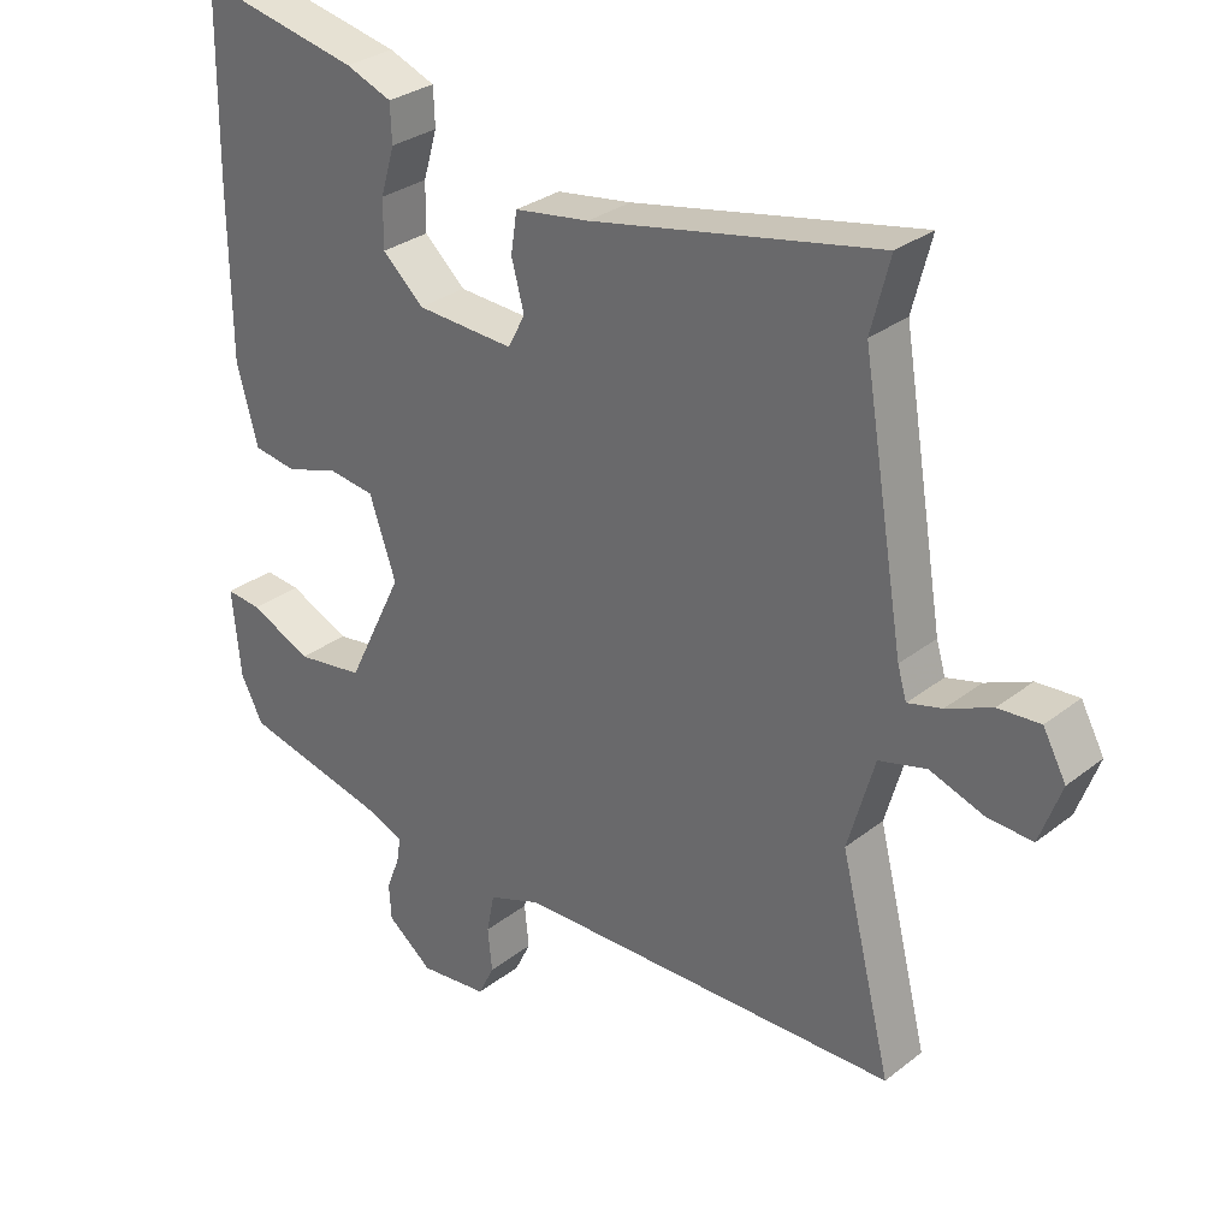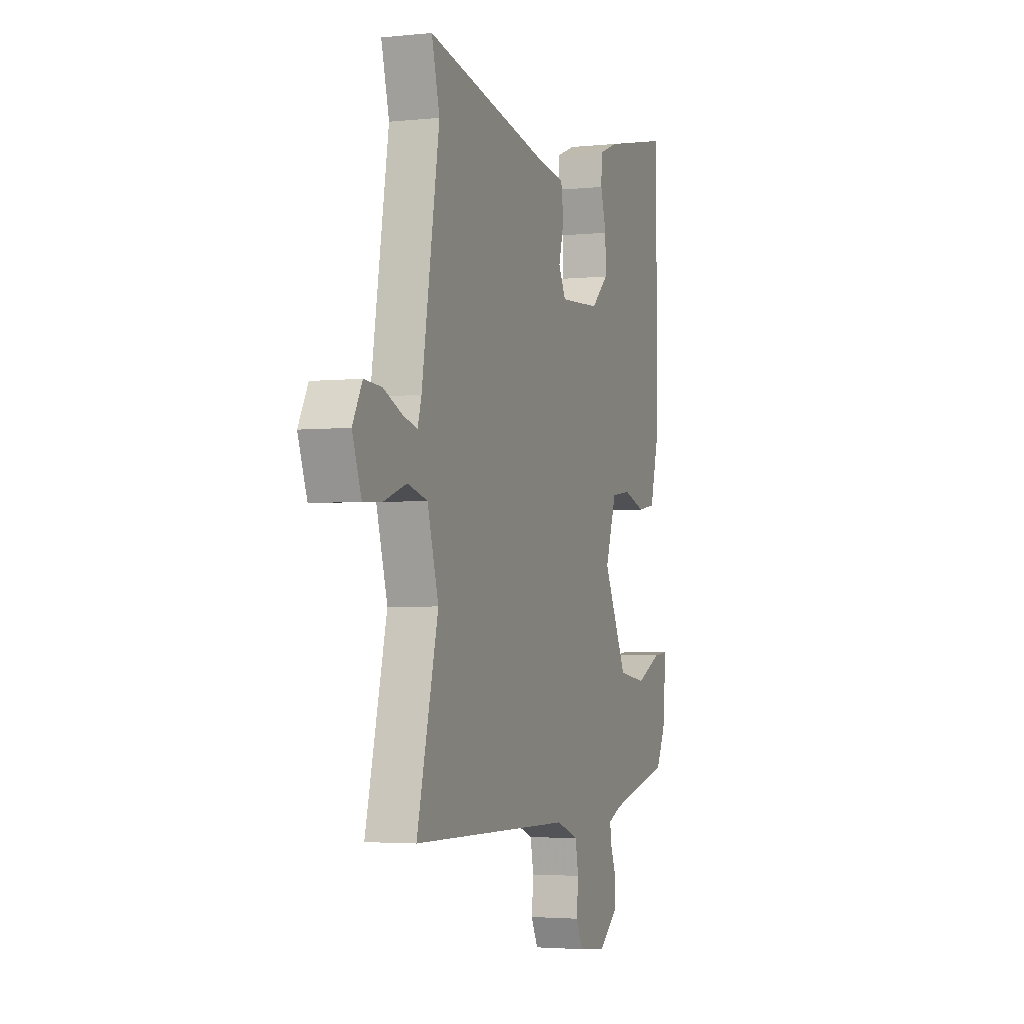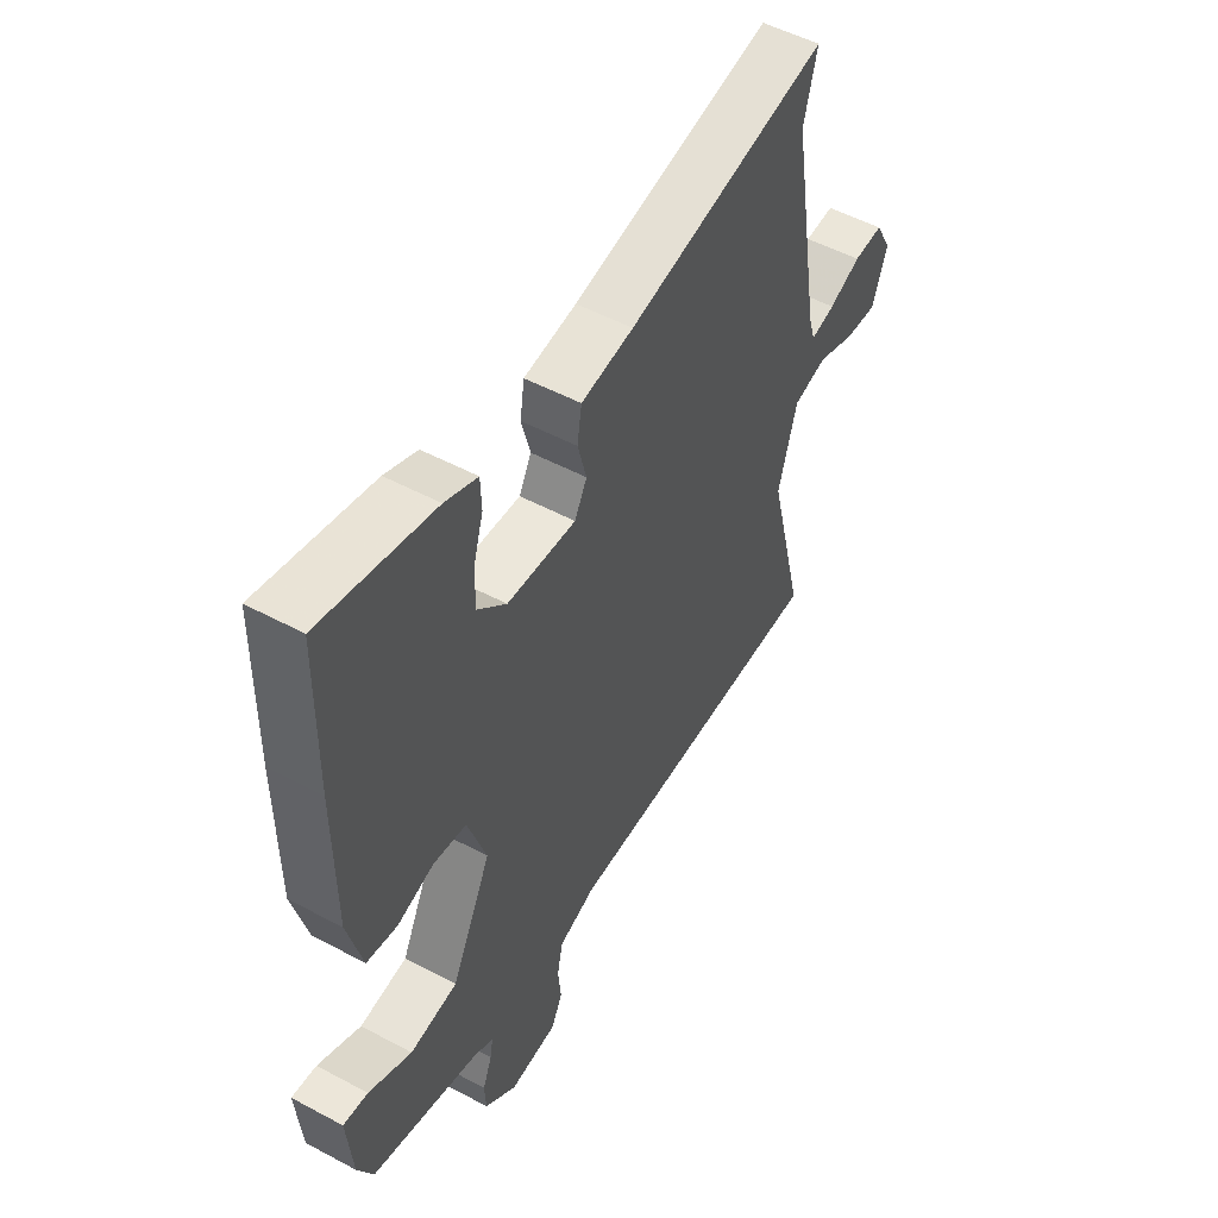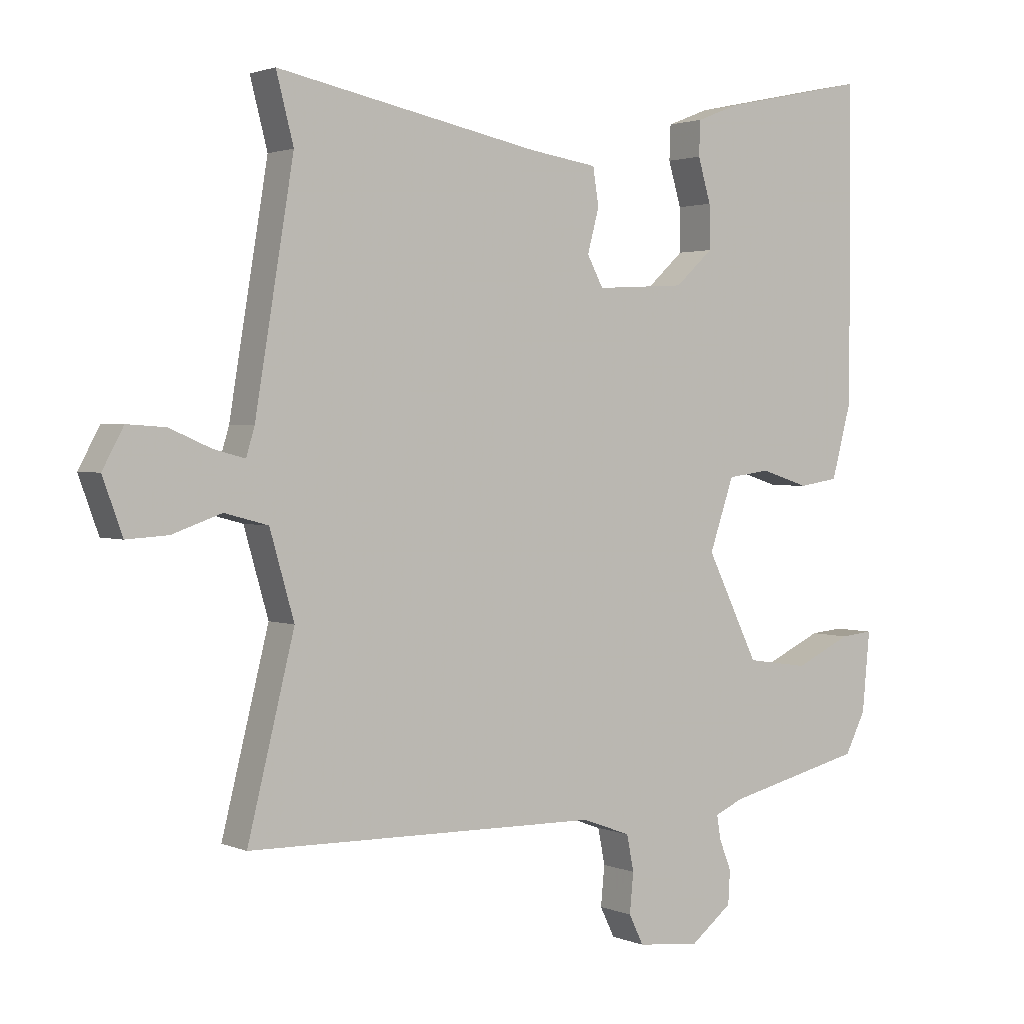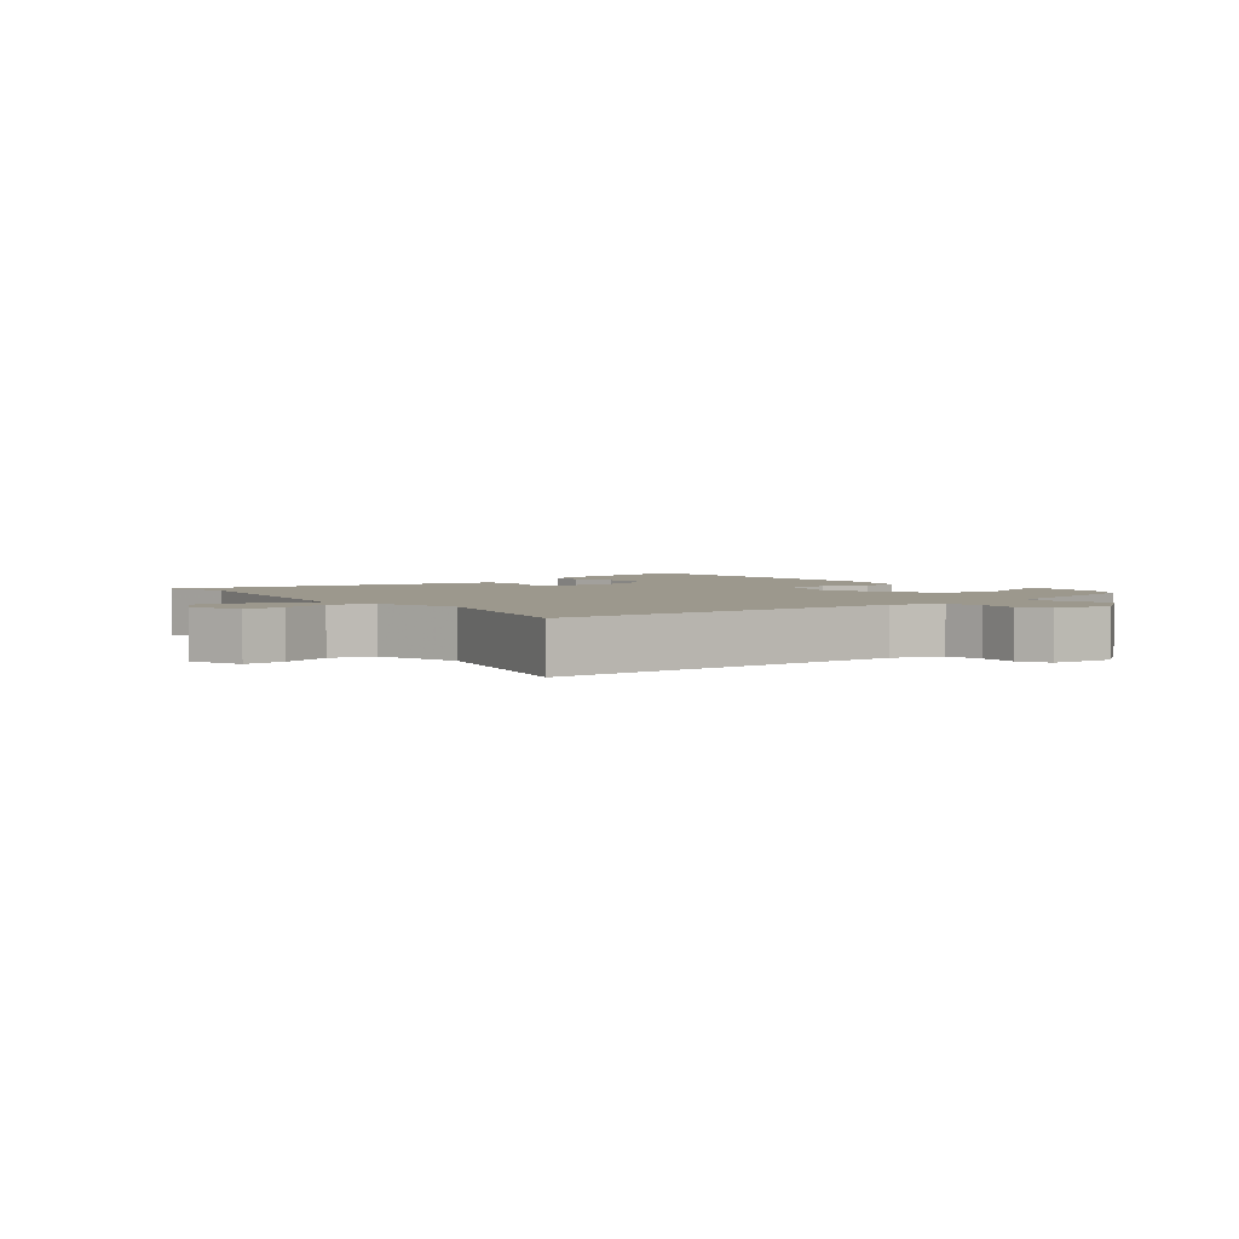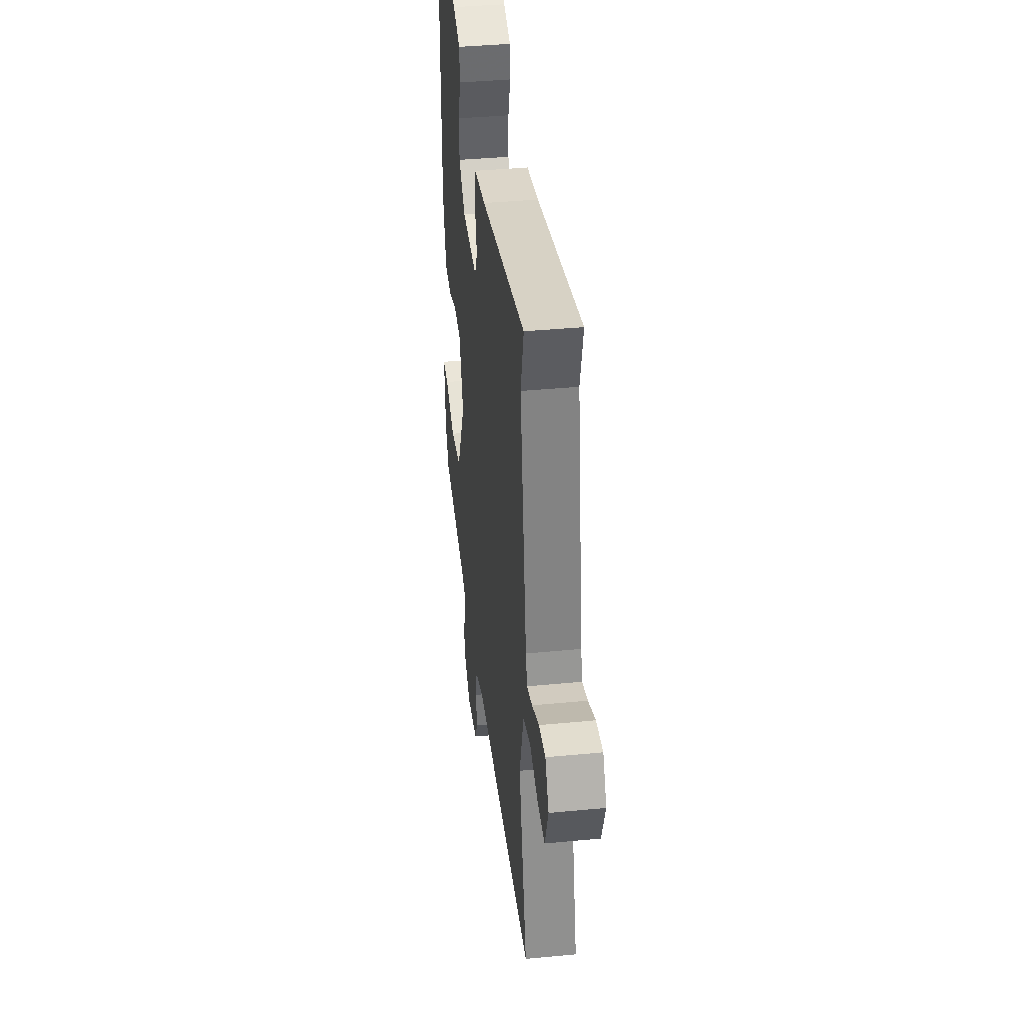
<metadata>
{"format":"obj","ext":"obj","renderer":"f3d","projection":"perspective","resolution":1024,"background":"white","views":[{"elev":30.1,"azim":41.6,"up":"+Z"},{"elev":-3.2,"azim":109.7,"up":"+Z"},{"elev":51.5,"azim":-59.8,"up":"+Z"},{"elev":2.0,"azim":145.1,"up":"+Z"},{"elev":3.1,"azim":142.1,"up":"+Y"},{"elev":38.9,"azim":83.1,"up":"+Z"}]}
</metadata>
<code>
v -0.502 0.07 0.34
v -0.499 0.07 0.594
v -0.27 0.07 0.545
v -0.204 0.07 0.519
v -0.202 0.07 0.465
v -0.222 0.07 0.397
v -0.223 0.07 0.329
v -0.164 0.07 0.275
v -0.024 0.07 0.267
v 0.001 0.07 0.314
v -0.017 0.07 0.382
v -0.008 0.07 0.44
v 0.099 0.07 0.456
v 0.51 0.07 0.538
v 0.483 0.07 0.434
v 0.543 0.07 0.071
v 0.556 0.07 0.027
v 0.605 0.07 0.04
v 0.67 0.07 0.068
v 0.73 0.07 0.072
v 0.763 0.07 0.011
v 0.732 0.07 -0.074
v 0.667 0.07 -0.07
v 0.59 0.07 -0.043
v 0.522 0.07 -0.061
v 0.484 0.07 -0.193
v 0.557 0.07 -0.487
v 0.005 0.07 -0.496
v -0.071 0.07 -0.524
v -0.082 0.07 -0.58
v -0.076 0.07 -0.642
v -0.099 0.07 -0.689
v -0.197 0.07 -0.699
v -0.262 0.07 -0.648
v -0.265 0.07 -0.596
v -0.246 0.07 -0.548
v -0.24 0.07 -0.511
v -0.285 0.07 -0.491
v -0.501 0.07 -0.439
v -0.533 0.07 -0.376
v -0.545 0.07 -0.251
v -0.494 0.07 -0.256
v -0.406 0.07 -0.297
v -0.309 0.07 -0.283
v -0.228 0.07 -0.118
v -0.266 0.07 -0.007
v -0.333 0.07 0.002
v -0.408 0.07 -0.022
v -0.47 0.07 -0.012
v -0.5 0.07 0.1
v -0.502 0 0.34
v -0.499 0 0.594
v -0.27 0 0.545
v -0.204 0 0.519
v -0.202 0 0.465
v -0.222 0 0.397
v -0.223 0 0.329
v -0.164 0 0.275
v -0.024 0 0.267
v 0.001 0 0.314
v -0.017 0 0.382
v -0.008 0 0.44
v 0.099 0 0.456
v 0.51 0 0.538
v 0.483 0 0.434
v 0.543 0 0.071
v 0.556 0 0.027
v 0.605 0 0.04
v 0.67 0 0.068
v 0.73 0 0.072
v 0.763 0 0.011
v 0.732 0 -0.074
v 0.667 0 -0.07
v 0.59 0 -0.043
v 0.522 0 -0.061
v 0.484 0 -0.193
v 0.557 0 -0.487
v 0.005 0 -0.496
v -0.071 0 -0.524
v -0.082 0 -0.58
v -0.076 0 -0.642
v -0.099 0 -0.689
v -0.197 0 -0.699
v -0.262 0 -0.648
v -0.265 0 -0.596
v -0.246 0 -0.548
v -0.24 0 -0.511
v -0.285 0 -0.491
v -0.501 0 -0.439
v -0.533 0 -0.376
v -0.545 0 -0.251
v -0.494 0 -0.256
v -0.406 0 -0.297
v -0.309 0 -0.283
v -0.228 0 -0.118
v -0.266 0 -0.007
v -0.333 0 0.002
v -0.408 0 -0.022
v -0.47 0 -0.012
v -0.5 0 0.1
f 2 3 4
f 1 2 4
f 50 1 4
f 49 50 4
f 48 49 4
f 47 48 4
f 41 42 43
f 40 41 43
f 39 40 43
f 38 39 43
f 37 38 43 44
f 34 35 36
f 33 34 36
f 32 33 36
f 31 32 36
f 30 31 36
f 29 30 36 37
f 37 44 45
f 29 37 45
f 28 29 45
f 22 23 24
f 21 22 24
f 20 21 24
f 19 20 24
f 18 19 24
f 17 18 24 25
f 16 17 25
f 15 16 25 26
f 13 14 15
f 13 15 26
f 12 13 26
f 11 12 26
f 10 11 26
f 4 5 6
f 47 4 6
f 46 47 6 7
f 27 28 45
f 26 27 45
f 10 26 45
f 9 10 45
f 8 9 45 46
f 7 8 46
f 54 53 52
f 54 52 51
f 54 51 100
f 54 100 99
f 54 99 98
f 54 98 97
f 93 92 91
f 93 91 90
f 93 90 89
f 93 89 88
f 94 93 88 87
f 86 85 84
f 86 84 83
f 86 83 82
f 86 82 81
f 86 81 80
f 87 86 80 79
f 95 94 87
f 95 87 79
f 95 79 78
f 74 73 72
f 74 72 71
f 74 71 70
f 74 70 69
f 74 69 68
f 75 74 68 67
f 75 67 66
f 76 75 66 65
f 65 64 63
f 76 65 63
f 76 63 62
f 76 62 61
f 76 61 60
f 56 55 54
f 56 54 97
f 57 56 97 96
f 95 78 77
f 95 77 76
f 95 76 60
f 95 60 59
f 96 95 59 58
f 96 58 57
f 1 51 52 2
f 2 52 53 3
f 3 53 54 4
f 4 54 55 5
f 5 55 56 6
f 6 56 57 7
f 7 57 58 8
f 8 58 59 9
f 9 59 60 10
f 10 60 61 11
f 11 61 62 12
f 12 62 63 13
f 13 63 64 14
f 14 64 65 15
f 15 65 66 16
f 16 66 67 17
f 17 67 68 18
f 18 68 69 19
f 19 69 70 20
f 20 70 71 21
f 21 71 72 22
f 22 72 73 23
f 23 73 74 24
f 24 74 75 25
f 25 75 76 26
f 26 76 77 27
f 27 77 78 28
f 28 78 79 29
f 29 79 80 30
f 30 80 81 31
f 31 81 82 32
f 32 82 83 33
f 33 83 84 34
f 34 84 85 35
f 35 85 86 36
f 36 86 87 37
f 37 87 88 38
f 38 88 89 39
f 39 89 90 40
f 40 90 91 41
f 41 91 92 42
f 42 92 93 43
f 43 93 94 44
f 44 94 95 45
f 45 95 96 46
f 46 96 97 47
f 47 97 98 48
f 48 98 99 49
f 49 99 100 50
f 50 100 51 1

</code>
